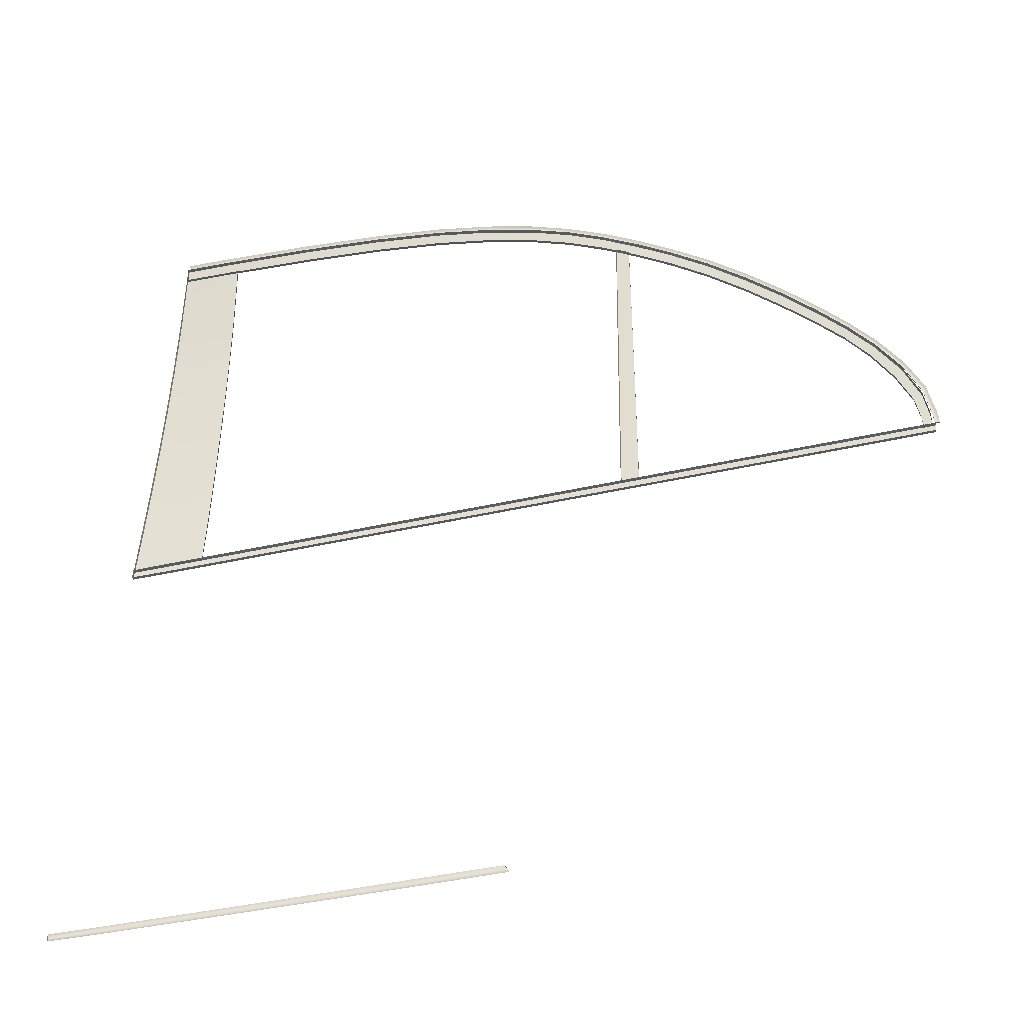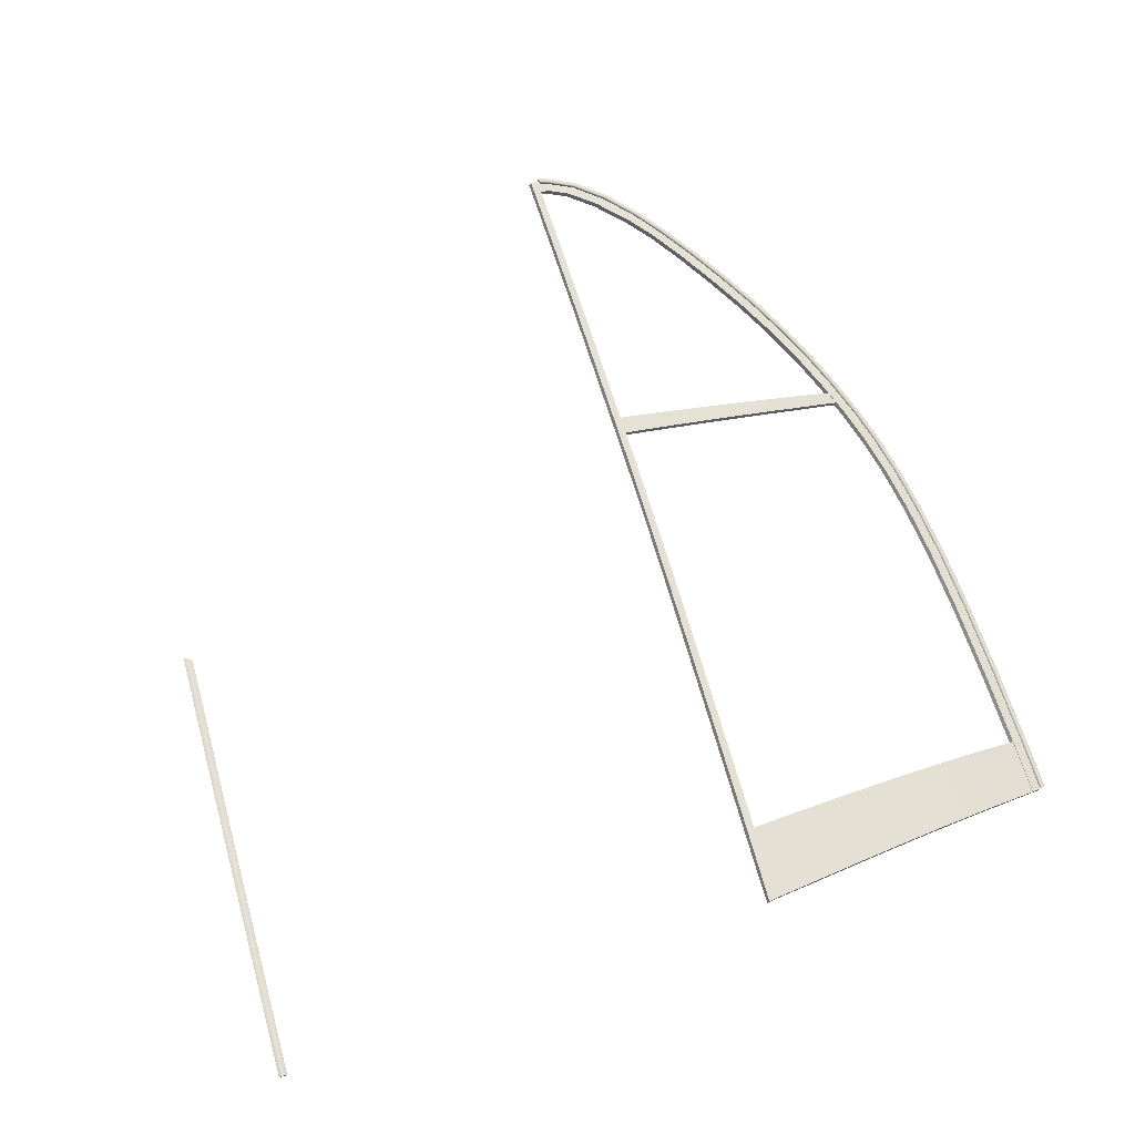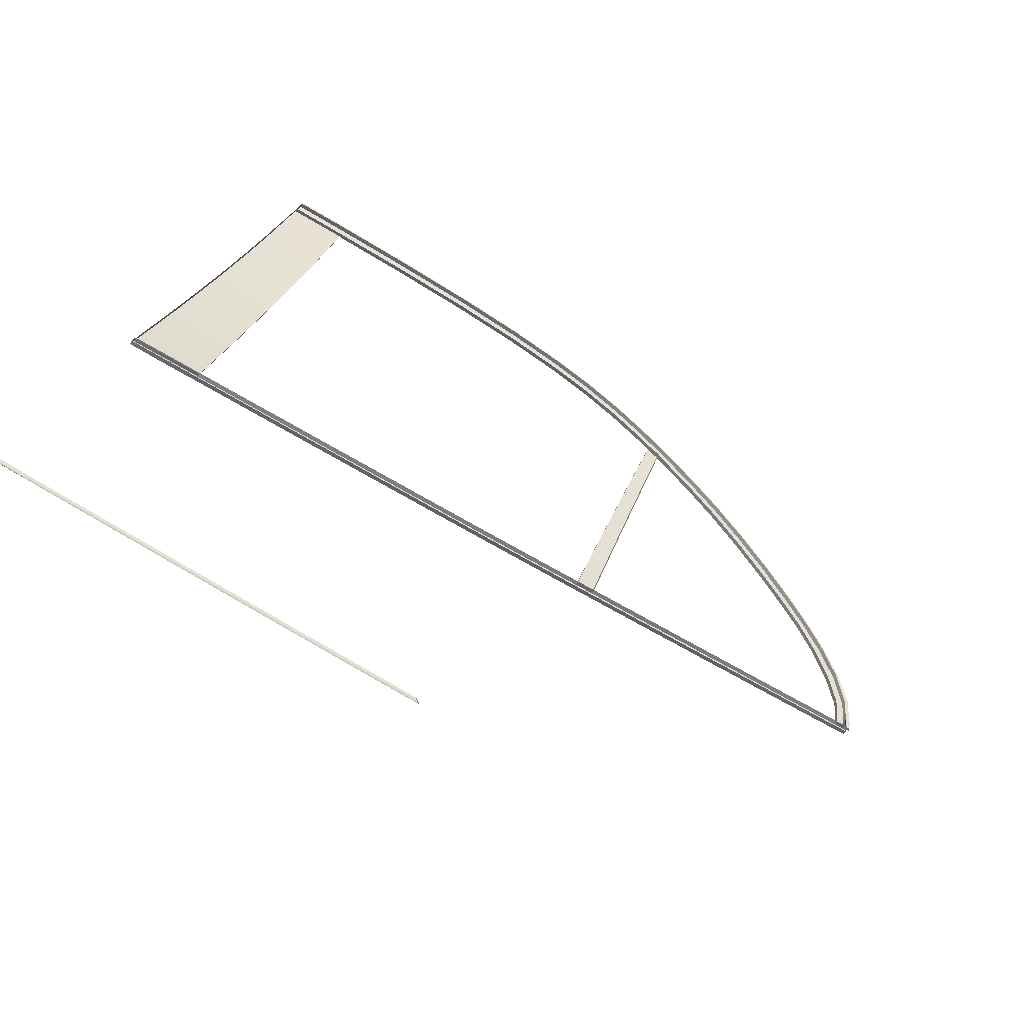
<metadata>
{"format":"obj","ext":"obj","renderer":"f3d","projection":"perspective","resolution":1024,"background":"white","views":[{"elev":-56.4,"azim":-170.9,"up":"+Y"},{"elev":67.3,"azim":71.9,"up":"+Z"},{"elev":-79.1,"azim":148.5,"up":"+Y"}]}
</metadata>
<code>
v  -138.6 58.72 82.59
v  -138.5 58.35 81.99
v  -134.5 61.73 80.4
v  -148 42.25 90.02
v  -147.9 44.13 89.38
v  -149.2 44.34 89.2
v  -145.2 51.01 86.23
v  -145.1 50.65 85.62
v  -141.9 54.94 83.61
v  -108.5 77.76 73.41
v  -113.8 75.39 74.6
v  -113.8 75.01 74.01
v  -119.3 72.52 76.01
v  -124.7 69.19 77.61
v  -124.9 71.03 76.66
v  -130.2 67.41 78.39
v  -149.3 44.07 88.55
v  -148.6 47.66 87.68
v  -129.8 65.25 78.72
v  -129.9 65.63 79.32
v  -134.5 62.1 81
v  -147.3 46.98 88.08
v  -147.2 46.65 87.46
v  -119.4 74.36 75.05
v  -124.7 68.81 77.02
v  -54.76 85.23 69.68
v  -66.73 85.13 69.63
v  -66.73 84.71 69.06
v  -42.63 85.07 69.89
v  -54.75 84.81 69.11
v  -147.8 43.87 88.72
v  -139.3 60.16 81.83
v  -139.3 59.88 81.18
v  -142.8 56.42 82.81
v  -97.98 81.07 70.89
v  -92.02 82.44 70.15
v  -92.02 82.85 70.73
v  -42.62 84.65 69.32
v  -34.88 84.47 69.49
v  -135 63.72 80.14
v  -135 63.45 79.49
v  -119.4 74.09 74.4
v  -108.5 79.51 72.48
v  -108.5 79.23 71.83
v  -113.8 76.91 73.01
v  -103.4 79.38 71.78
v  -97.98 81.47 71.47
v  -148 41.97 89.44
v  -149.4 42.35 89.96
v  -124.9 70.76 76
v  -130.2 67.14 77.73
v  -103.4 79.77 72.37
v  -103.4 81.47 71.44
v  -76.9 84.27 69.22
v  -142.8 56.69 83.46
v  -142 55.3 84.21
v  -35.16 86 68.51
v  -35.18 86.35 69.09
v  -97.97 83.11 70.54
v  -42.66 86.26 68.29
v  -42.66 86.59 68.91
v  -92.02 84.44 69.8
v  -85.13 85.16 68.6
v  -92.01 84.14 69.16
v  -119.3 72.14 75.41
v  -85.14 83.92 70.17
v  -85.13 85.48 69.23
v  -146.3 52.4 85.48
v  -146.3 52.13 84.83
v  -148.6 47.4 87.03
v  -149.3 42.02 89.38
v  -34.91 84.85 70.05
v  -76.9 85.91 68.22
v  -76.9 86.23 68.85
v  -66.73 86.66 68.68
v  -113.8 77.19 73.66
v  -85.13 83.51 69.59
v  -76.9 84.69 69.79
v  -54.76 86.76 68.72
v  -54.75 86.43 68.1
v  -108.5 77.38 72.82
v  -103.3 81.19 70.8
v  -97.96 82.82 69.9
v  -102 41.22 91.93
v  -102.4 45.86 89.81
v  -105 45.73 89.79
v  -106.4 66.27 79.48
v  -106.4 65.93 78.86
v  -106.1 60.94 81.43
v  -105.3 79.02 72.66
v  -105.3 78.73 72.05
v  -107.2 77.97 72.44
v  -104.7 41.3 91.81
v  -104.7 40.99 91.22
v  -102 40.91 91.33
v  -105.7 56.2 84.62
v  -105.7 55.88 83.99
v  -105.4 50.61 86.61
v  -107.2 78.28 73.04
v  -106.7 71.28 76.86
v  -106 61.28 82.05
v  -103.3 56.62 84.48
v  -103.8 61.81 81.85
v  -103.7 61.5 81.22
v  -105.1 45.43 89.16
v  -106.7 70.94 76.25
v  -104.6 71.95 76.56
v  -102.3 45.56 89.18
v  -105.4 50.93 87.24
v  -102.8 51.22 87.19
v  -104.2 66.88 79.23
v  -104.1 66.57 78.6
v  -104.6 71.64 75.93
v  -103.2 56.32 83.85
v  -27.37 44.15 91.5
v  -37.73 44.62 91.22
v  -36.84 38.2 93.8
v  -34.88 84.62 69.56
v  -34.88 84.86 69.98
v  -33.34 76.48 75.28
v  -42.22 76.74 75.01
v  -29.93 58 85.17
v  -31.12 64.49 81.93
v  -40.55 64.8 81.63
v  -41.48 70.65 77.91
v  -41.4 70.89 78.36
v  -40.62 64.57 81.18
v  -37.8 44.42 90.75
v  -38.69 51.55 88.1
v  -38.77 51.34 87.64
v  -39.65 58.35 84.86
v  -29.87 57.78 84.71
v  -28.66 51.15 88.4
v  -31.06 64.25 81.48
v  -36.93 37.96 93.38
v  -33.28 76.22 74.85
v  -32.26 70.62 78.64
v  -39.72 58.14 84.41
v  -32.2 70.37 78.2
v  -42.29 76.48 74.57
v  -43.34 85.1 69.75
v  -28.61 50.94 87.94
v  -27.32 43.95 91.03
v  -26.25 37.64 94.06
v  -26.22 37.44 93.63
v  -43.38 84.84 69.35
v  -66.73 86.34 68.05
v  -102.8 50.91 86.55
g X3144_321B_R_3_D_X3144_321B_R
f 1 2 3
f 4 5 6
f 7 8 9
f 10 11 12
f 12 11 13
f 14 15 16
f 17 6 18
f 19 20 21
f 7 22 23
f 13 24 15
f 25 14 20
f 26 27 28
f 29 26 30
f 22 5 31
f 32 33 34
f 35 36 37
f 29 38 39
f 40 41 33
f 15 24 42
f 43 44 45
f 46 35 47
f 48 31 5
f 48 4 49
f 15 50 51
f 10 52 53
f 54 28 27
f 32 55 56
f 39 57 58
f 52 47 59
f 60 61 58
f 47 37 62
f 63 64 62
f 14 25 65
f 37 66 67
f 68 69 70
f 17 71 49
f 2 1 56
f 29 72 58
f 73 74 75
f 24 76 45
f 77 54 78
f 75 79 80
f 68 7 56
f 21 40 32
f 79 61 60
f 22 18 6
f 36 77 66
f 68 18 22
f 10 81 46
f 78 27 75
f 74 73 63
f 75 27 26
f 26 29 61
f 53 82 44
f 66 78 74
f 20 16 40
f 59 83 82
f 16 51 41
f 55 34 69
f 62 64 83
f 11 76 24
f 11 10 43
f 84 85 86
f 87 88 89
f 90 91 92
f 93 94 95
f 96 97 98
f 90 99 100
f 96 101 89
f 102 103 101
f 104 103 102
f 93 86 105
f 100 106 88
f 107 100 87
f 84 95 108
f 96 109 110
f 107 111 112
f 105 86 109
f 113 91 90
f 110 109 86
f 106 100 99
f 111 87 101
f 111 103 104
f 114 102 110
f 110 85 108
f 115 116 117
f 118 119 120
f 121 120 119
f 122 123 124
f 125 126 121
f 127 124 126
f 128 116 129
f 130 129 131
f 132 122 133
f 134 123 122
f 135 117 116
f 136 120 137
f 138 131 124
f 139 137 123
f 140 121 141
f 142 133 115
f 143 115 144
f 120 121 126
f 115 133 129
f 123 137 126
f 117 135 145
f 118 146 141
f 122 131 129
f 21 1 3
f 49 4 6
f 56 7 9
f 81 10 12
f 65 12 13
f 20 14 16
f 70 17 18
f 3 19 21
f 8 7 23
f 14 13 15
f 19 25 20
f 30 26 28
f 38 29 30
f 23 22 31
f 55 32 34
f 47 35 37
f 72 29 39
f 32 40 33
f 50 15 42
f 76 43 45
f 52 46 47
f 4 48 5
f 71 48 49
f 16 15 51
f 43 10 53
f 78 54 27
f 1 32 56
f 72 39 58
f 53 52 59
f 57 60 58
f 59 47 62
f 67 63 62
f 13 14 65
f 62 37 67
f 18 68 70
f 6 17 49
f 9 2 56
f 61 29 58
f 147 73 75
f 42 24 45
f 66 77 78
f 147 75 80
f 55 68 56
f 1 21 32
f 80 79 60
f 5 22 6
f 37 36 66
f 7 68 22
f 52 10 46
f 74 78 75
f 67 74 63
f 79 75 26
f 79 26 61
f 43 53 44
f 67 66 74
f 21 20 40
f 53 59 82
f 40 16 41
f 68 55 69
f 59 62 83
f 13 11 24
f 76 11 43
f 93 84 86
f 101 87 89
f 99 90 92
f 84 93 95
f 109 96 98
f 107 90 100
f 97 96 89
f 96 102 101
f 114 104 102
f 94 93 105
f 87 100 88
f 111 107 87
f 85 84 108
f 102 96 110
f 113 107 112
f 98 105 109
f 107 113 90
f 85 110 86
f 92 106 99
f 103 111 101
f 112 111 104
f 148 114 110
f 148 110 108
f 144 115 117
f 136 118 120
f 141 121 119
f 131 122 124
f 140 125 121
f 125 127 126
f 130 128 129
f 138 130 131
f 142 132 133
f 132 134 122
f 128 135 116
f 139 136 137
f 127 138 124
f 134 139 123
f 146 140 141
f 143 142 115
f 145 143 144
f 137 120 126
f 116 115 129
f 124 123 126
f 144 117 145
f 119 118 141
f 133 122 129
v  -135.1 63.87 79.71
v  -139.4 60.43 81.64
v  -139.4 60.29 81.4
v  -150.2 42.85 89.9
v  -149.8 44.37 89.25
v  -150.1 44.34 89.25
v  -143.4 57.63 82.95
v  -146.8 53.11 85.19
v  -143.2 57.42 83.16
v  -146.6 52.85 85.33
v  -143.1 57.15 83.31
v  -113.8 77.5 73.46
v  -108.5 79.67 72.05
v  -108.5 79.82 72.28
v  -150.5 42.84 89.88
v  -85.13 85.75 69.02
v  -76.9 86.34 68.42
v  -76.9 86.5 68.64
v  -150.4 44.21 89.2
v  -149.2 48.69 87.25
v  -149.4 48.91 87.03
v  -148.9 48.37 87.39
v  -103.3 81.62 71.01
v  -103.3 81.77 71.23
v  -147 53.31 84.98
v  -76.9 87.03 68.48
v  -66.73 87.14 68.48
v  -66.73 87.42 68.31
v  -76.9 87.2 68.25
v  -66.73 87.63 68.07
v  -149.6 44.24 89.17
v  -149.9 42.83 89.86
v  -149.7 42.78 89.8
v  -143 56.95 83.28
v  -54.76 87.51 68.34
v  -54.75 87.72 68.11
v  -146.5 52.65 85.3
v  -41.85 87.32 68.55
v  -41.85 87.53 68.31
v  -41.85 87.04 68.73
v  -35.35 87.08 68.78
v  -108.5 80.05 72.29
v  -113.8 78.06 73.3
v  -113.8 77.74 73.47
v  -41.85 86.83 68.72
v  -54.76 86.86 68.29
v  -41.85 86.67 68.5
v  -113.9 78.32 73.07
v  -108.5 80.37 72.12
v  -108.5 80.62 71.89
v  -76.9 86.75 68.65
v  -85.13 86.25 68.86
v  -85.13 85.97 69.03
v  -85.13 86.46 68.63
v  -103.3 82 71.25
v  -54.76 87.02 68.51
v  -66.73 86.93 68.47
v  -103.3 82.31 71.08
v  -97.96 83.62 70.35
v  -97.96 83.92 70.18
v  -103.3 82.55 70.85
v  -97.96 84.15 69.95
v  -92.01 84.99 69.6
v  -92.01 85.29 69.48
v  -92.01 85.45 69.2
v  -54.76 87.24 68.52
v  -139.7 61.14 81.3
v  -139.6 60.92 81.51
v  -139.5 60.64 81.66
v  -119.4 75.25 74.68
v  -119.4 74.92 74.85
v  -119.4 75.51 74.45
v  -135.4 64.78 79.58
v  -135.3 64.55 79.8
v  -135.2 64.24 79.96
v  -130.4 68.54 77.79
v  -130.3 68.28 78.02
v  -130.3 67.96 78.19
v  -125 72.19 76.05
v  -125 71.93 76.28
v  -124.9 71.59 76.46
v  -97.96 83.4 70.33
v  -135.1 64.01 79.94
v  -119.4 74.68 74.84
v  -130.2 67.72 78.18
v  -97.96 83.25 70.11
v  -124.9 71.35 76.44
v  -130.2 67.58 77.95
v  -113.8 77.36 73.22
v  -119.4 74.54 74.61
v  -85.13 85.59 68.8
v  -92.01 84.72 69.59
v  -92.01 84.57 69.37
v  -35.35 87.32 68.45
v  -124.9 71.21 76.21
v  -149.7 42.69 89.6
v  -149.6 44.13 88.95
v  -143 56.81 83.05
v  -146.4 52.51 85.07
v  -148.8 48.05 87.15
v  -148.8 48.18 87.38
v  -66.73 86.77 68.25
v  -35.35 86.8 68.93
v  -35.35 86.59 68.83
v  -150 42.64 89.6
v  -150.3 42.7 89.55
v  -76.71 -30.82 101.9
v  -66.88 -31.02 101.7
v  -77.08 -30.53 101.7
v  -66.88 -31.55 102
v  -66.88 -31.27 101.9
v  -66.88 -31.85 102.1
v  -54.88 -32.08 102
v  -54.88 -32.71 102
v  -54.88 -32.38 102.1
v  -41.95 -32.37 102
v  -29.74 -32.7 101.8
v  -41.95 -32.16 101.8
v  -29.74 -33.17 102
v  -29.74 -32.9 102
v  -41.95 -32.64 102
v  -41.95 -33.27 102
v  -41.95 -32.95 102.1
v  -54.88 -31.81 102
v  -54.88 -31.58 101.8
v  -22.22 -33.79 102.1
v  -29.74 -33.47 102.1
v  -82.66 -30.3 101.7
v  -82.81 -30.54 101.7
v  -82.83 -30.52 101.9
v  -29.75 -33.79 102
v  -83.16 -31.07 102
v  -76.73 -31.09 102
v  -83 -30.78 101.9
v  -22.21 -33.49 102
v  -22.19 -33.24 101.9
v  -77.09 -31.7 102
v  -76.75 -31.39 102.1
v  -22.18 -33.54 101.8
v  -22.2 -33.87 101.9
v  -22.21 -34.12 101.9
v  -22.17 -33.28 101.7
v  -22.16 -33.05 101.7
v  -66.88 -32.17 102
v  -83.13 -31.1 101.8
v  -83.25 -31.38 101.9
v  -82.99 -30.81 101.8
v  -145.2 40.94 90.11
v  -149.6 41.36 90.49
v  -149.6 41.01 89.88
v  -66.73 39.84 93.15
v  -76.91 40.08 92.21
v  -76.92 40.32 92.87
v  -30.15 36.84 94.56
v  -41.85 38.58 93.8
v  -41.85 37.46 94.28
v  -26.21 37.73 94.16
v  -30.18 37.75 93.42
v  -30.18 37.97 94.09
v  -130.2 41.81 90.22
v  -125.5 41.94 91.08
v  -125.5 41.69 90.42
v  -76.92 39.21 93.38
v  -85.25 40.69 92.62
v  -85.25 39.57 93.13
v  -41.85 38.36 93.13
v  -54.76 39.01 92.8
v  -54.76 39.24 93.47
v  -139.4 40.82 90.37
v  -145.3 41.25 90.71
v  -26 36.63 94.62
v  -66.73 39.6 92.49
v  -54.76 38.12 93.96
v  -149.8 42.44 90.01
v  -149.8 42.19 89.38
v  -120.1 40.67 91.8
v  -120.2 41.8 91.26
v  -109 40.36 92.26
v  -104 41.32 91.93
v  -109 41.47 91.73
v  -113.8 40.5 92.07
v  -113.8 41.61 91.54
v  -85.24 40.44 91.96
v  -66.73 38.72 93.65
v  -146.3 42.42 90.16
v  -25.98 36.35 94.01
v  -92.35 39.85 92.89
v  -98.5 41.16 92.15
v  -98.51 40.06 92.67
v  -104 40.22 92.46
v  -26.19 37.49 93.53
v  -134.5 41.04 91.21
v  -139.5 41.14 90.98
v  -129.9 40.91 91.39
v  -130.2 42.06 90.85
v  -66.73 38.38 93.03
v  -129.8 40.59 90.79
v  -125.3 40.83 91.61
v  -85.24 39.23 92.51
v  -140.3 42.05 89.79
v  -135 42.17 90.69
v  -135 41.93 90.02
v  -92.33 40.71 91.72
v  -92.34 40.96 92.38
v  -113.7 40.15 91.46
v  -30.15 36.52 93.93
v  -140.3 42.29 90.45
v  -104 41.07 91.27
v  -41.85 37.13 93.65
v  -92.33 39.5 92.28
v  -104 39.87 91.85
v  -109 41.21 91.07
v  -146.3 42.19 89.53
v  -109 40.01 91.65
v  -54.76 37.79 93.34
v  -120.1 40.34 91.21
v  -134.4 40.7 90.59
v  -76.91 38.87 92.76
v  -113.7 41.35 90.88
v  -120.2 41.54 90.63
v  -125.3 40.48 91
v  -35.35 86.48 68.66
v  -98.48 40.91 91.49
v  -98.49 39.71 92.06
g X3144_321B_R_X3144_321B_R_4_DaS
f 149 150 151
f 152 153 154
f 155 156 157
f 157 158 159
f 160 161 162
f 154 163 152
f 164 165 166
f 167 168 169
f 158 168 170
f 162 171 172
f 169 156 173
f 174 175 176
f 177 176 178
f 179 180 181
f 150 159 182
f 178 183 184
f 170 154 153
f 182 158 185
f 184 186 187
f 170 185 158
f 188 189 186
f 190 191 192
f 193 194 195
f 196 197 198
f 199 200 201
f 179 170 153
f 202 174 177
f 203 197 190
f 204 175 205
f 205 199 166
f 206 207 208
f 201 166 199
f 209 208 210
f 211 208 207
f 210 212 213
f 193 214 204
f 212 201 200
f 214 176 175
f 213 200 202
f 215 157 216
f 216 159 217
f 172 190 162
f 188 183 214
f 192 218 219
f 162 192 160
f 220 191 196
f 221 216 222
f 222 217 223
f 219 160 192
f 224 222 225
f 225 223 226
f 211 164 201
f 227 225 228
f 228 226 229
f 230 203 172
f 231 217 150
f 219 228 229
f 229 232 219
f 227 218 220
f 233 223 231
f 172 234 230
f 235 226 233
f 182 151 150
f 231 236 233
f 237 232 238
f 239 240 241
f 235 238 232
f 240 207 230
f 242 186 189
f 243 233 236
f 179 244 245
f 246 185 247
f 248 179 245
f 206 198 197
f 247 249 248
f 250 166 165
f 194 205 250
f 241 230 234
f 251 193 252
f 253 163 254
f 195 252 193
f 253 180 152
f 181 180 244
f 255 256 257
f 255 258 259
f 260 261 258
f 260 262 263
f 264 265 266
f 264 267 268
f 263 269 261
f 263 270 271
f 272 266 273
f 272 269 264
f 274 267 275
f 276 277 278
f 259 273 256
f 259 261 272
f 271 267 269
f 271 279 275
f 280 281 282
f 268 283 284
f 284 265 268
f 280 285 286
f 287 284 283
f 283 288 287
f 278 257 276
f 278 281 255
f 288 274 289
f 290 291 284
f 286 258 281
f 286 292 260
f 280 293 294
f 277 282 278
f 275 289 274
f 293 282 295
f 296 297 298
f 299 300 301
f 302 303 304
f 305 306 307
f 308 309 310
f 311 312 313
f 307 314 303
f 303 315 316
f 317 318 296
f 305 302 319
f 316 320 299
f 304 316 321
f 298 322 323
f 309 324 325
f 326 327 328
f 329 328 330
f 301 331 312
f 321 299 332
f 333 297 318
f 302 334 319
f 335 336 337
f 337 327 338
f 319 339 305
f 317 340 341
f 342 309 343
f 311 344 332
f 345 346 342
f 335 347 313
f 348 349 350
f 312 351 352
f 333 323 322
f 353 326 329
f 335 312 352
f 304 354 302
f 355 318 341
f 336 356 327
f 332 301 311
f 324 330 325
f 321 357 304
f 337 358 335
f 359 337 338
f 327 360 328
f 361 355 348
f 362 338 326
f 332 363 321
f 360 330 328
f 364 329 324
f 340 343 349
f 351 336 352
f 345 340 365
f 341 349 355
f 313 366 311
f 308 349 343
f 367 325 330
f 368 309 325
f 364 346 369
f 231 150 149
f 180 153 152
f 173 156 155
f 156 158 157
f 237 161 160
f 167 163 154
f 239 165 164
f 154 168 167
f 156 168 158
f 161 171 162
f 168 156 169
f 199 175 174
f 174 176 177
f 153 180 179
f 217 159 150
f 176 183 178
f 168 154 170
f 159 158 182
f 183 186 184
f 249 185 170
f 251 189 188
f 197 191 190
f 204 194 193
f 191 197 196
f 174 200 199
f 249 170 179
f 200 174 202
f 206 197 203
f 214 175 204
f 175 199 205
f 203 207 206
f 164 166 201
f 206 208 209
f 212 208 211
f 208 212 210
f 188 214 193
f 211 201 212
f 183 176 214
f 212 200 213
f 155 157 215
f 157 159 216
f 203 190 172
f 186 183 188
f 191 218 192
f 190 192 162
f 218 191 220
f 215 216 221
f 216 217 222
f 232 160 219
f 221 222 224
f 222 223 225
f 240 164 211
f 224 225 227
f 225 226 228
f 207 203 230
f 223 217 231
f 218 228 219
f 235 232 229
f 228 218 227
f 226 223 233
f 171 234 172
f 229 226 235
f 246 151 182
f 149 236 231
f 160 232 237
f 164 240 239
f 243 238 235
f 211 207 240
f 187 186 242
f 235 233 243
f 181 244 179
f 182 185 246
f 249 179 248
f 209 198 206
f 185 249 247
f 205 166 250
f 204 205 194
f 240 230 241
f 188 193 251
f 152 163 253
f 370 252 195
f 244 180 253
f 259 256 255
f 281 258 255
f 263 261 260
f 292 262 260
f 268 265 264
f 269 267 264
f 271 269 263
f 262 270 263
f 264 266 272
f 261 269 272
f 283 267 274
f 272 273 259
f 258 261 259
f 275 267 271
f 270 279 271
f 286 281 280
f 267 283 268
f 291 265 284
f 294 285 280
f 290 284 287
f 274 288 283
f 255 257 278
f 282 281 278
f 260 258 286
f 285 292 286
f 295 282 277
f 279 289 275
f 280 282 293
f 318 297 296
f 320 300 299
f 307 303 302
f 339 306 305
f 343 309 308
f 301 312 311
f 306 314 307
f 314 315 303
f 341 318 317
f 307 302 305
f 315 320 316
f 303 316 304
f 297 322 298
f 346 324 309
f 338 327 326
f 326 328 329
f 300 331 301
f 316 299 321
f 322 297 333
f 354 334 302
f 352 336 335
f 336 327 337
f 334 339 319
f 365 340 317
f 346 309 342
f 366 344 311
f 369 346 345
f 358 347 335
f 355 349 348
f 331 351 312
f 361 323 333
f 362 326 353
f 313 312 335
f 357 354 304
f 333 318 355
f 371 356 336
f 299 301 332
f 329 330 324
f 363 357 321
f 372 358 337
f 372 337 359
f 356 360 327
f 333 355 361
f 359 338 362
f 344 363 332
f 367 330 360
f 353 329 364
f 342 343 340
f 371 336 351
f 342 340 345
f 340 349 341
f 347 366 313
f 350 349 308
f 368 325 367
f 310 309 368
f 324 346 364

</code>
